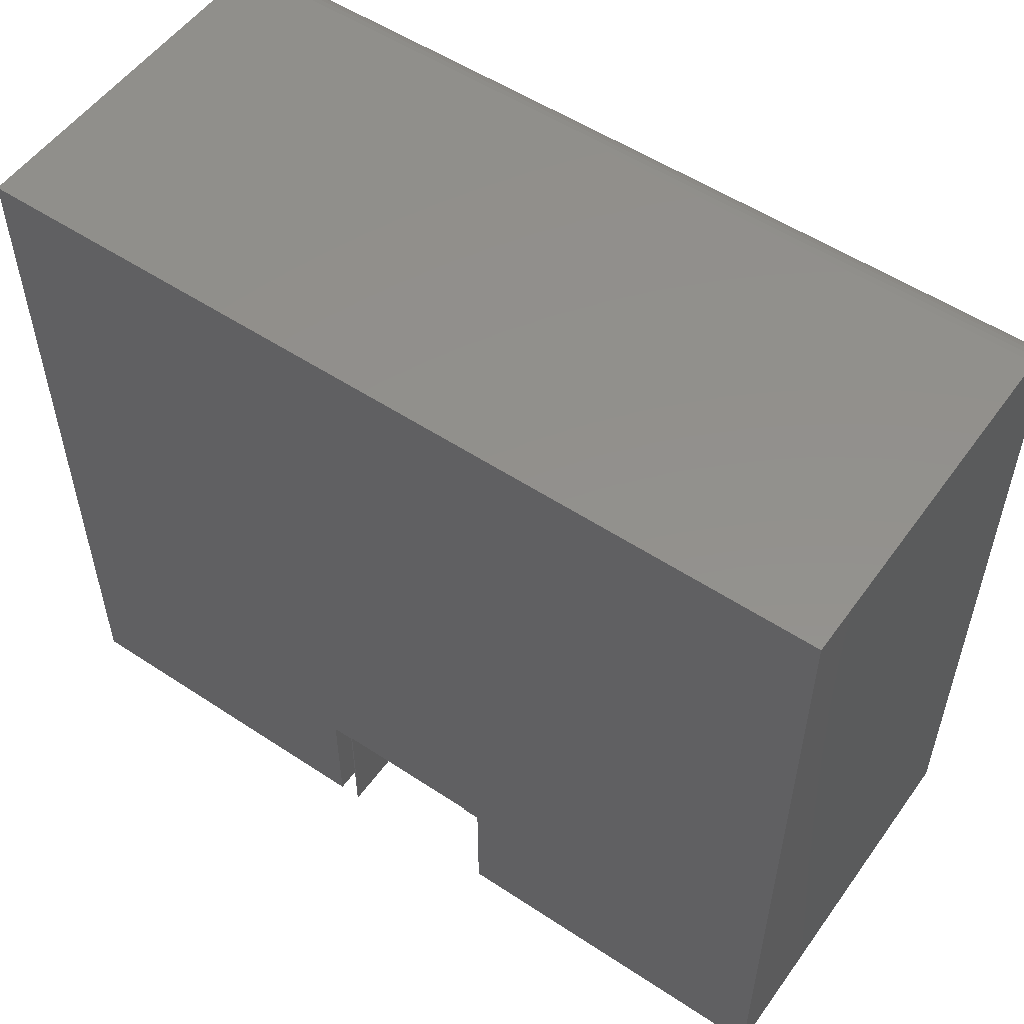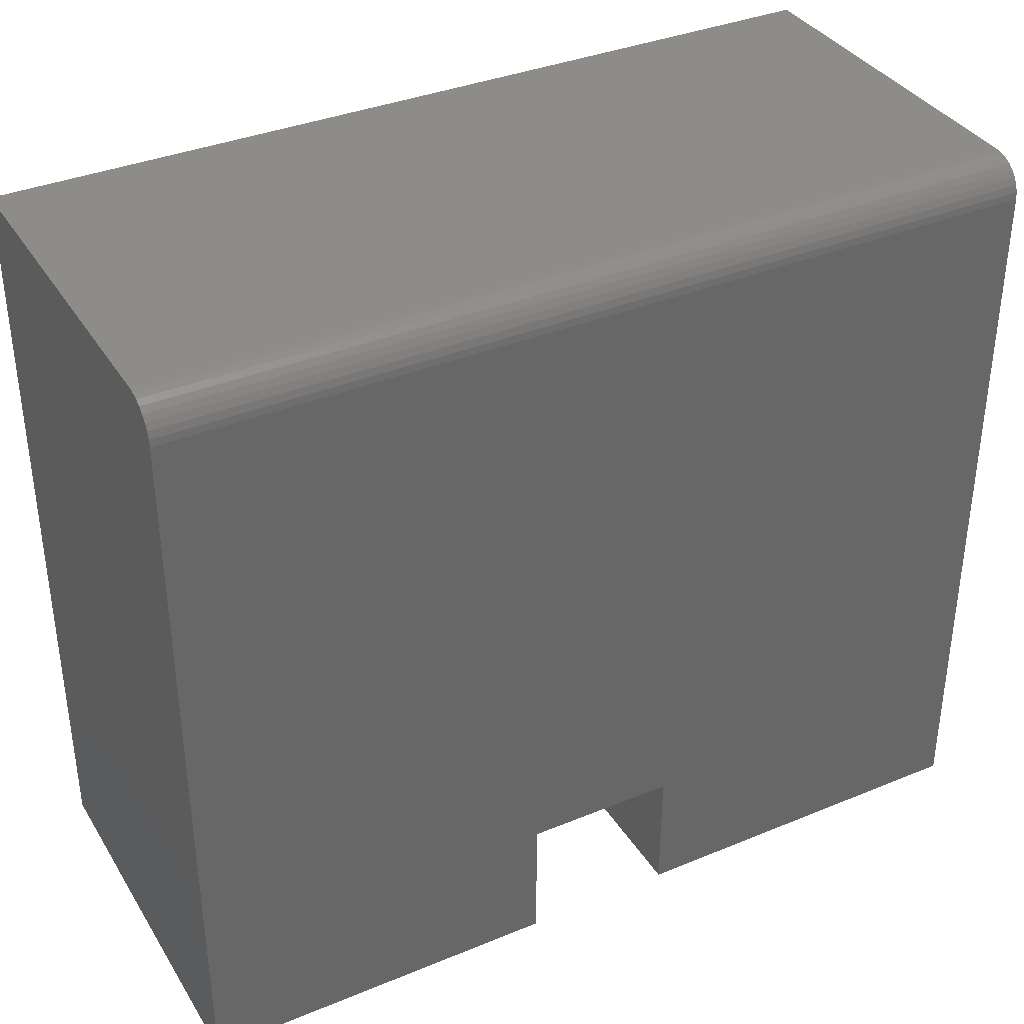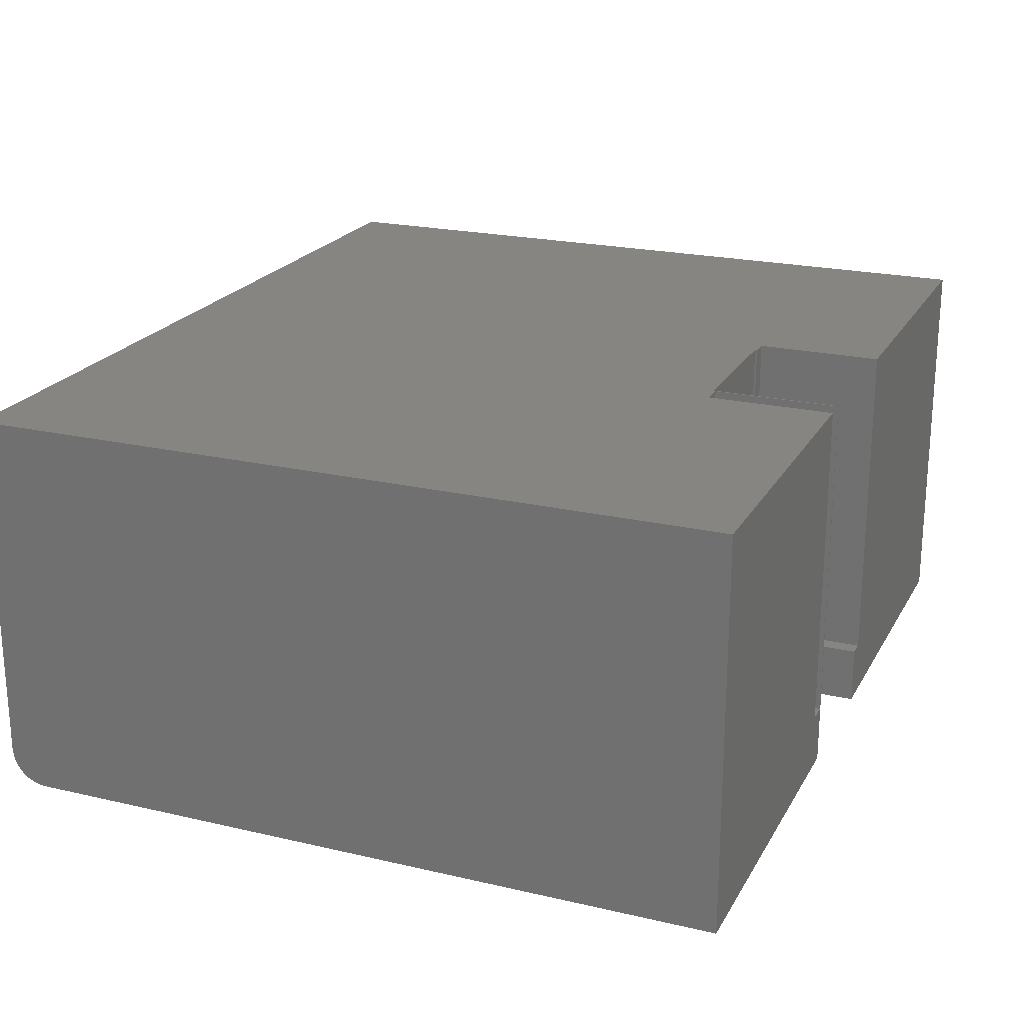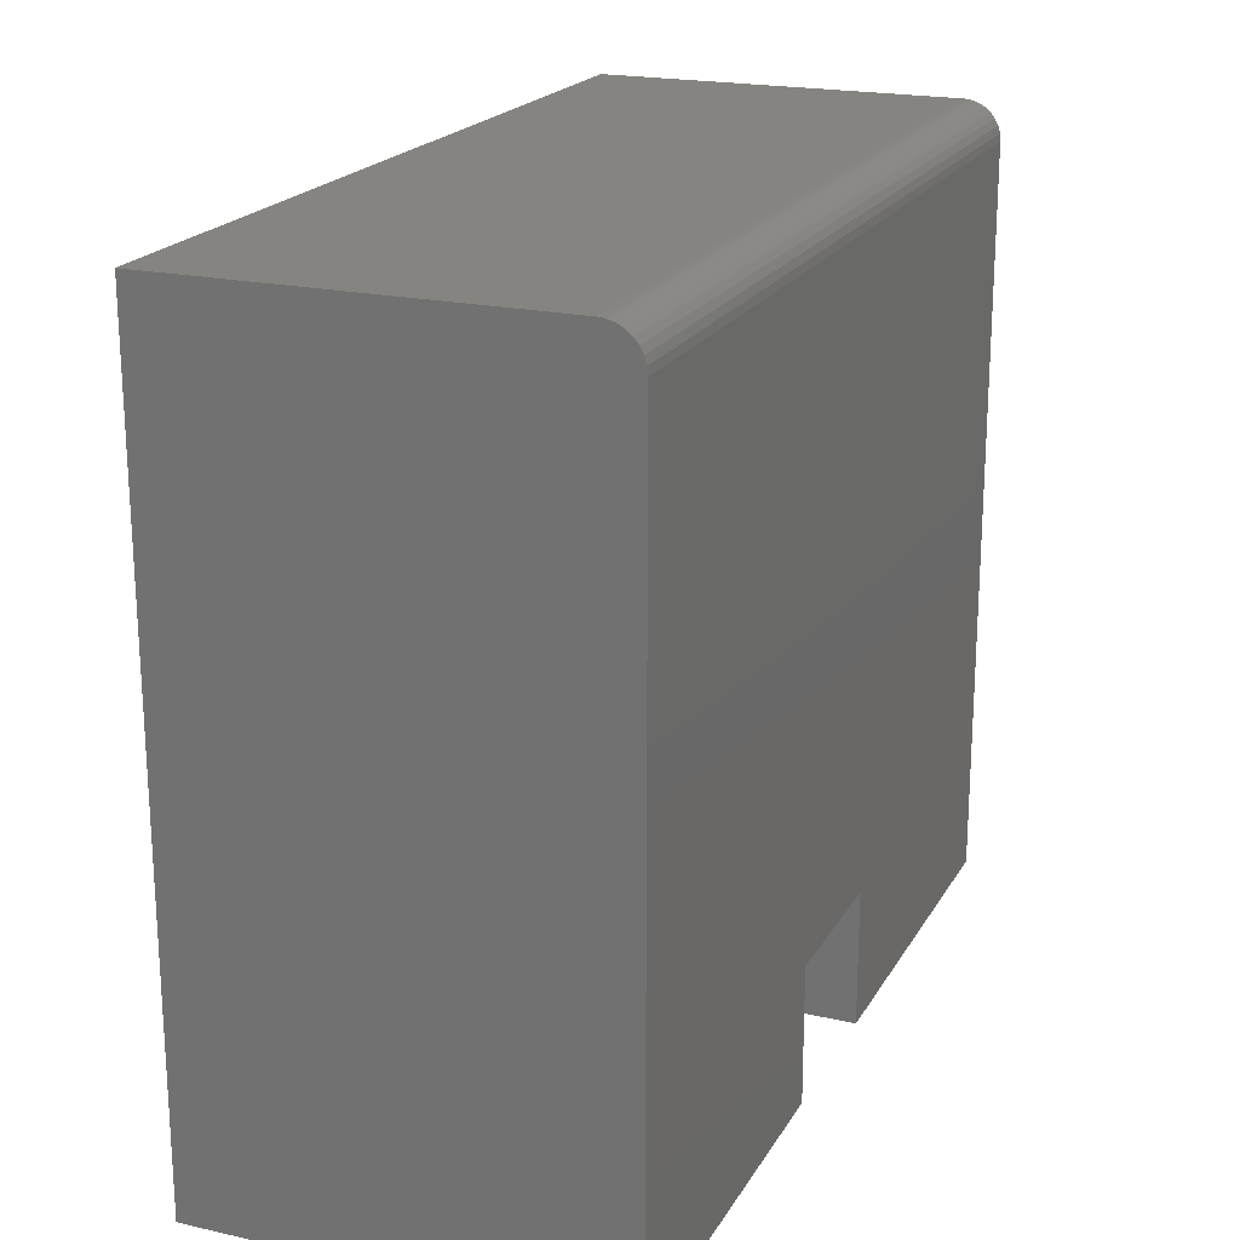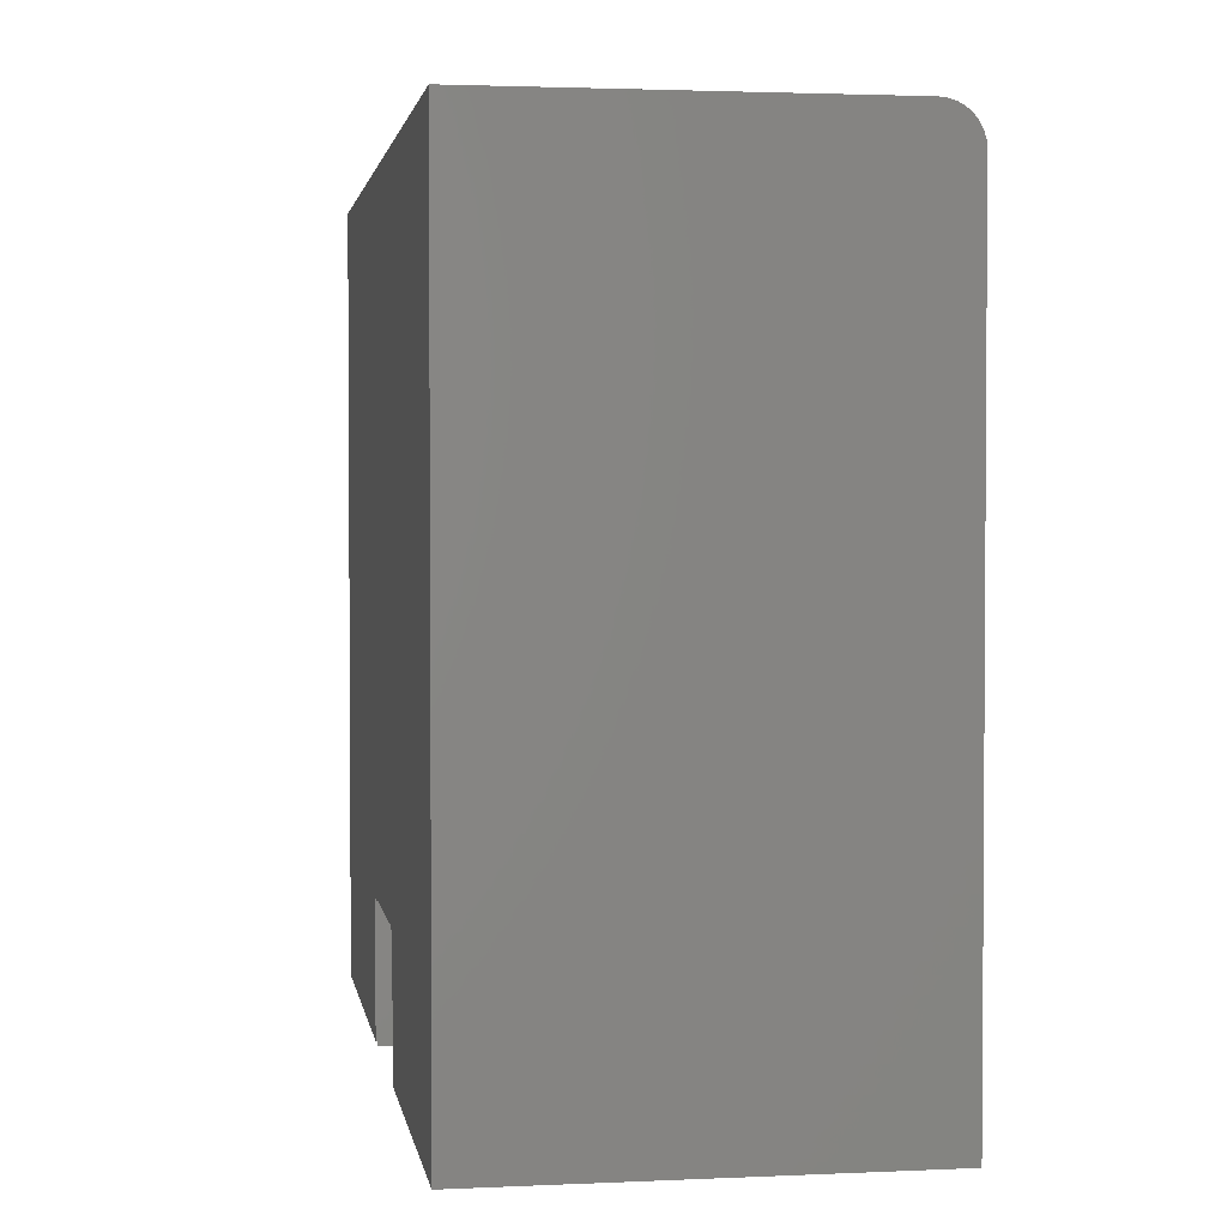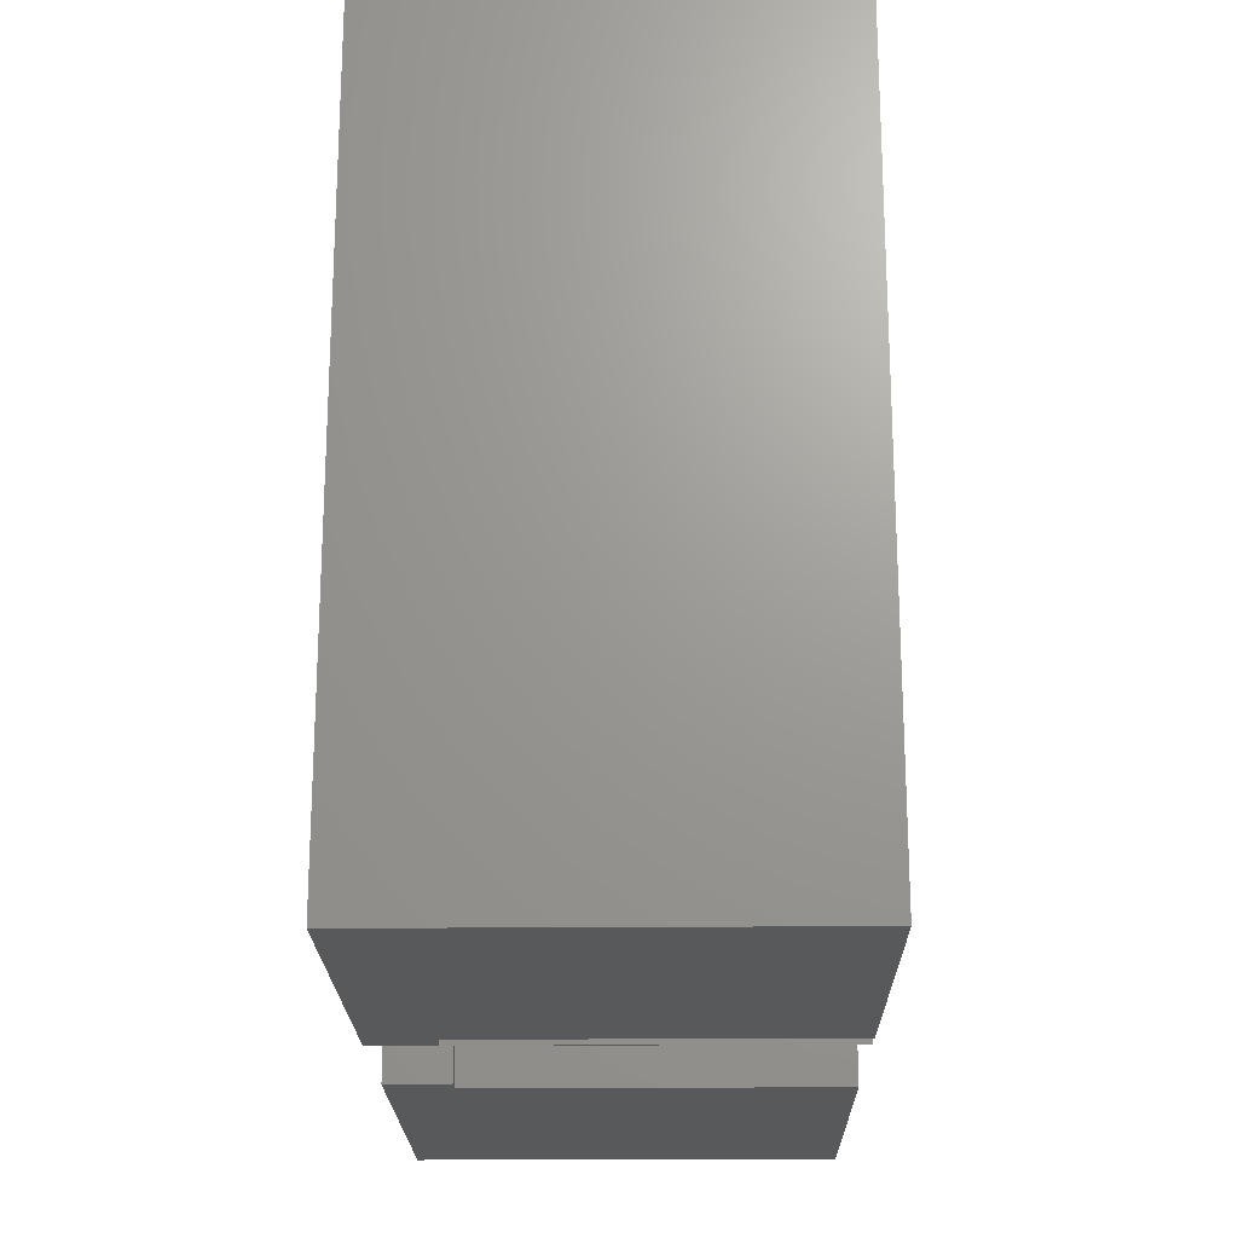
<metadata>
{"format":"stl","ext":"stl","renderer":"f3d","projection":"perspective","resolution":1024,"background":"white","views":[{"elev":53.9,"azim":35.1,"up":"+Y"},{"elev":36.4,"azim":151.8,"up":"+Y"},{"elev":21.7,"azim":-67.7,"up":"+Z"},{"elev":20.4,"azim":112.2,"up":"+Y"},{"elev":2.4,"azim":80.9,"up":"+Y"},{"elev":-20.8,"azim":-89.1,"up":"+Y"}]}
</metadata>
<code>
# stl→obj: 46 verts, 88 faces
v 0.1618 -0.4375 0.6797
v 0.1328 -0.4375 0.6797
v 0.1618 -0.4375 0.1016
v 0.1328 -0.4375 0.1016
v 0.1328 -0.6562 0.1016
v 0.1618 -0.6562 0.1016
v 0.1328 -0.6562 0
v 0.75 -0.6562 0.6797
v 0.1618 -0.6562 0.6797
v 0.75 -0.6562 0
v -0.75 0.6543 0.6797
v -0.75 -0.6562 0.6797
v -0.1641 -0.6562 0.6797
v -0.1641 -0.4375 0.6797
v -0.125 -0.4337 0.6797
v 0.75 0.6543 0.6797
v 0.1328 -0.4337 0.6797
v -0.1272 -0.6562 0.6797
v -0.125 -0.6562 0.6797
v -0.1272 -0.4375 0.6797
v 0.1328 -0.4337 0
v -0.125 -0.6562 0
v -0.1272 -0.6562 0.1016
v -0.1641 -0.6562 0.1016
v -0.75 -0.6562 0
v -0.1641 -0.4375 0.1016
v -0.1272 -0.4375 0.1016
v 0.75 0.5918 0
v -0.125 -0.4337 0
v -0.75 0.5918 0
v -0.75 0.6543 0.0625
v -0.75 0.6531 0.05031
v -0.75 0.6495 0.03858
v -0.75 0.6437 0.02778
v -0.75 0.636 0.01831
v -0.75 0.6265 0.01053
v -0.75 0.6157 0.004758
v -0.75 0.604 0.001201
v 0.75 0.6543 0.0625
v 0.75 0.604 0.001201
v 0.75 0.6157 0.004758
v 0.75 0.6265 0.01053
v 0.75 0.636 0.01831
v 0.75 0.6437 0.02778
v 0.75 0.6495 0.03858
v 0.75 0.6531 0.05031
f 1 2 3
f 3 2 4
f 5 6 4
f 4 6 3
f 7 6 5
f 8 9 10
f 10 9 6
f 10 6 7
f 11 12 13
f 11 13 14
f 11 14 15
f 11 15 16
f 16 15 17
f 16 17 2
f 16 2 1
f 16 1 9
f 16 9 8
f 18 19 20
f 20 19 15
f 20 15 14
f 21 7 5
f 21 5 4
f 21 4 2
f 21 2 17
f 9 1 6
f 6 1 3
f 22 19 18
f 22 18 23
f 22 23 24
f 22 24 25
f 13 12 24
f 24 12 25
f 24 23 26
f 26 23 27
f 14 13 26
f 26 13 24
f 20 14 27
f 27 14 26
f 18 20 23
f 23 20 27
f 21 10 7
f 10 21 28
f 28 21 29
f 28 29 30
f 30 29 22
f 30 22 25
f 15 19 29
f 29 19 22
f 17 15 21
f 21 15 29
f 31 32 11
f 30 25 12
f 30 12 11
f 30 11 32
f 30 32 33
f 30 33 34
f 30 34 35
f 30 35 36
f 30 36 37
f 30 37 38
f 16 39 11
f 11 39 31
f 16 8 10
f 16 10 28
f 16 28 40
f 16 40 41
f 16 41 42
f 16 42 43
f 16 43 44
f 16 44 45
f 16 45 46
f 16 46 39
f 28 30 40
f 40 30 38
f 40 38 41
f 41 38 37
f 41 37 42
f 42 37 36
f 42 36 43
f 43 36 35
f 43 35 44
f 44 35 34
f 44 34 45
f 45 34 33
f 45 33 46
f 46 33 32
f 46 32 39
f 39 32 31

</code>
